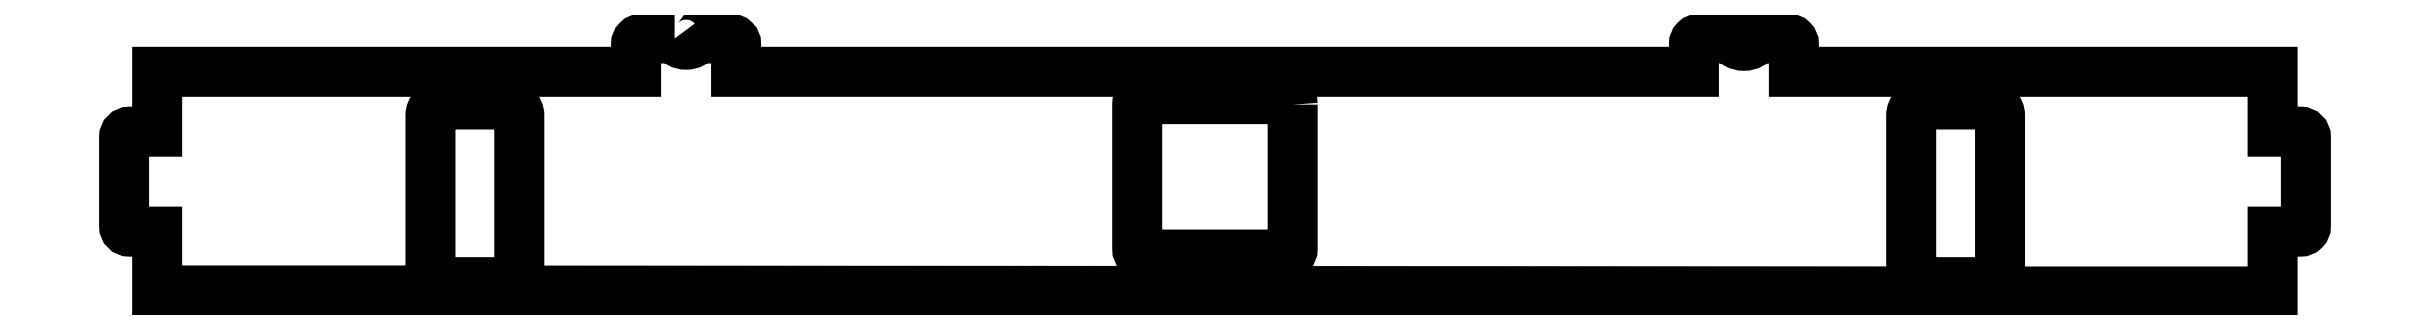
<metadata>
{"format":"dxf","ext":"dxf","renderer":"ezdxf+matplotlib","layout":"modelspace","background":"white","min_lineweight":24,"dpi":150}
</metadata>
<code>
0
SECTION
2
ENTITIES
0
LWPOLYLINE
8
0
90
8
70
1
43
0
10
-88.26
20
82.7
42
0.4142
10
-88.76
20
83.2
10
-101.8
20
83.2
42
0.4142
10
-102.3
20
82.7
10
-102.3
20
69.7
42
0.4142
10
-101.8
20
69.2
10
-88.76
20
69.2
42
0.4142
10
-88.26
20
69.7
0
LWPOLYLINE
8
0
90
8
70
1
43
0
10
-25.55
20
66.72
42
0.4142
10
-24.55
20
67.72
10
-24.55
20
81.72
42
0.4142
10
-25.55
20
82.72
10
-31.55
20
82.72
42
0.4142
10
-32.55
20
81.72
10
-32.55
20
67.72
42
0.4142
10
-31.55
20
66.72
0
LWPOLYLINE
8
0
90
8
70
1
43
0
10
-158.9
20
66.72
42
0.4142
10
-157.9
20
67.72
10
-157.9
20
81.72
42
0.4142
10
-158.9
20
82.72
10
-164.9
20
82.72
42
0.4142
10
-165.9
20
81.72
10
-165.9
20
67.72
42
0.4142
10
-164.9
20
66.72
0
LWPOLYLINE
8
0
90
34
70
1
43
0
10
-143.9
20
88.66
10
-146.9
20
88.66
42
0.4142
10
-147.4
20
88.16
10
-147.4
20
85.66
10
-190.5
20
85.66
10
-190.5
20
80.27
10
-193
20
80.27
42
0.4142
10
-193.5
20
79.77
10
-193.5
20
71.77
42
0.4142
10
-193
20
71.27
10
-190.5
20
71.27
10
-190.5
20
65.96
10
-167.2
20
65.96
10
-24.31
20
65.88
10
-0.0055
20
65.88
10
-0.0055
20
71.27
10
2.494
20
71.27
42
0.4142
10
2.994
20
71.77
10
2.994
20
79.77
42
0.4142
10
2.494
20
80.27
10
-0.0055
20
80.27
10
-0.0055
20
85.66
10
-43.12
20
85.66
10
-43.12
20
88.16
42
0.4142
10
-43.62
20
88.66
10
-46.46
20
88.66
42
-0.5631
10
-48.77
20
88.66
10
-51.62
20
88.66
42
0.4142
10
-52.12
20
88.16
10
-52.12
20
85.66
10
-138.4
20
85.66
10
-138.4
20
88.16
42
0.4142
10
-138.9
20
88.66
10
-141.8
20
88.66
42
-0.5311
0
ENDSEC
0
EOF

</code>
